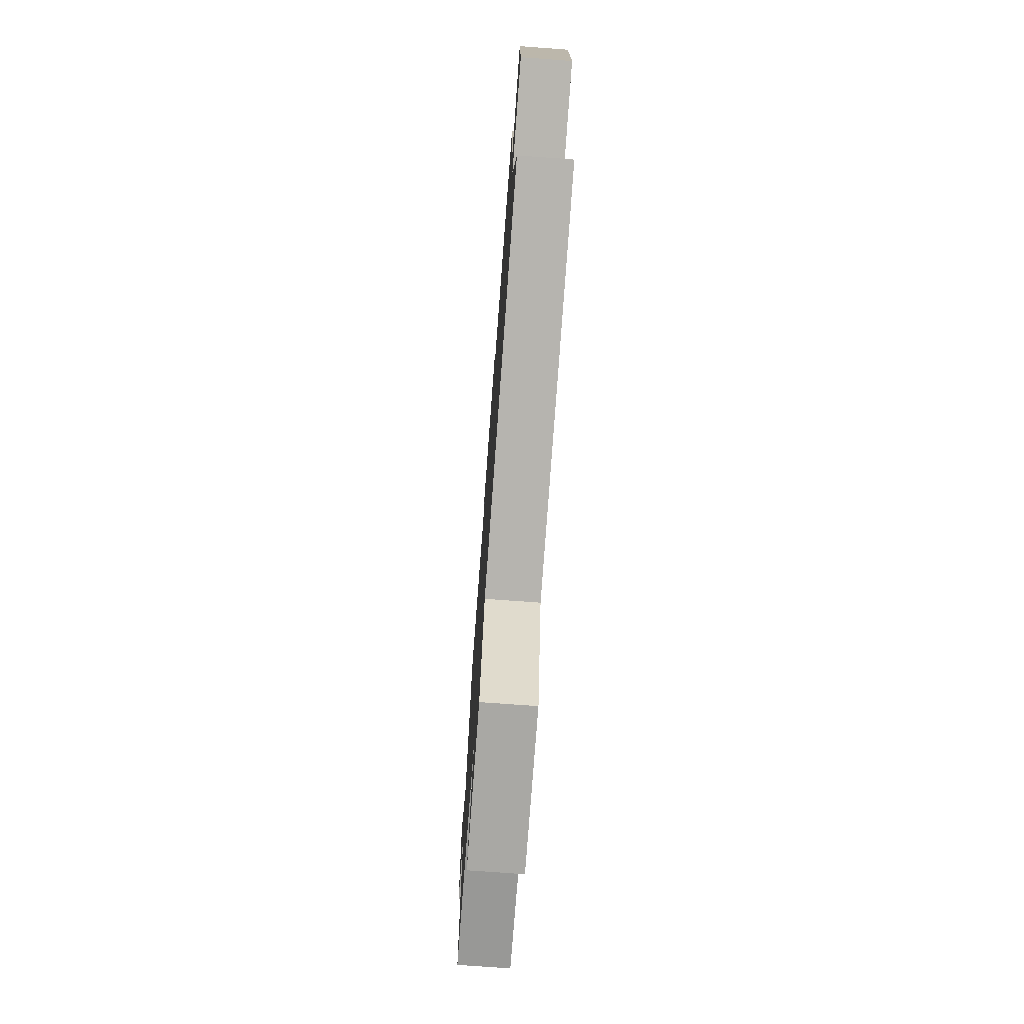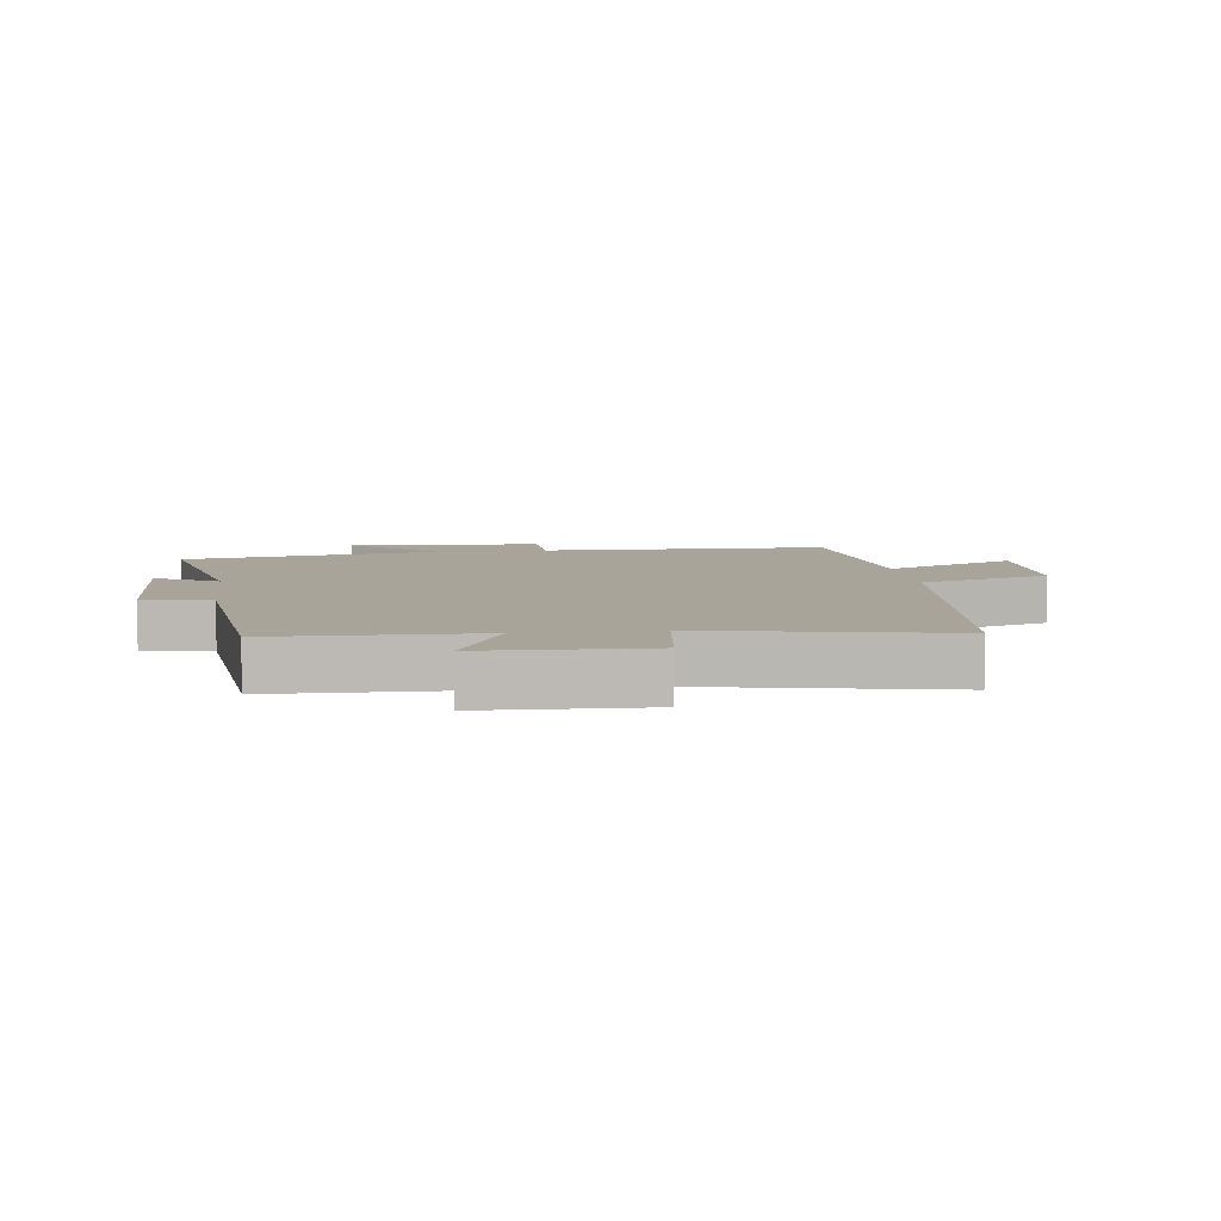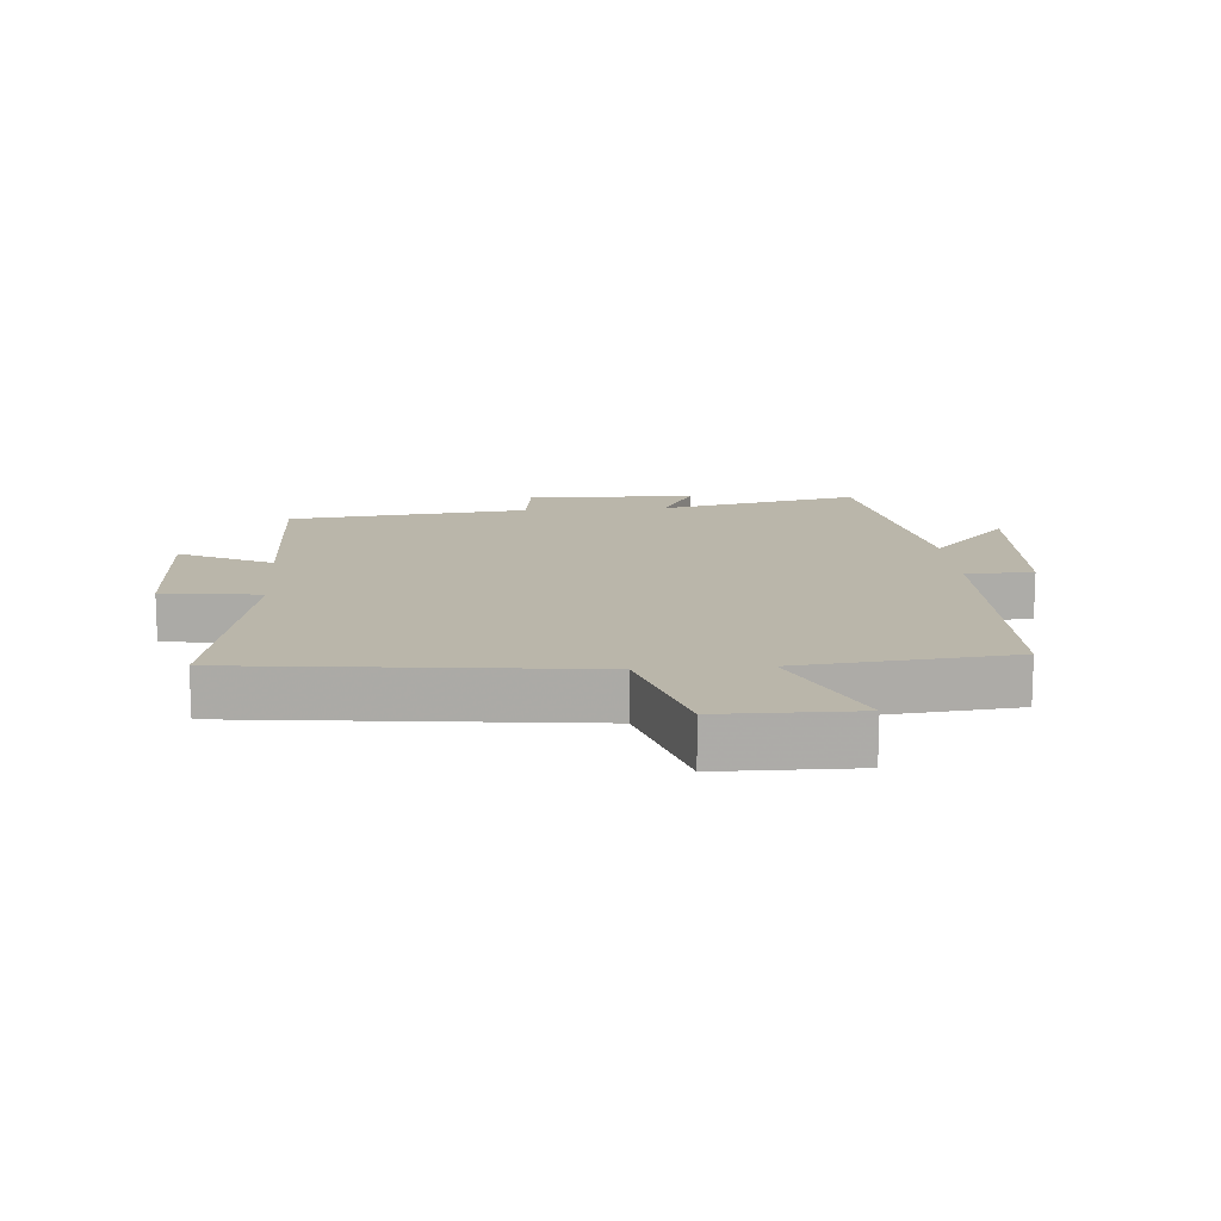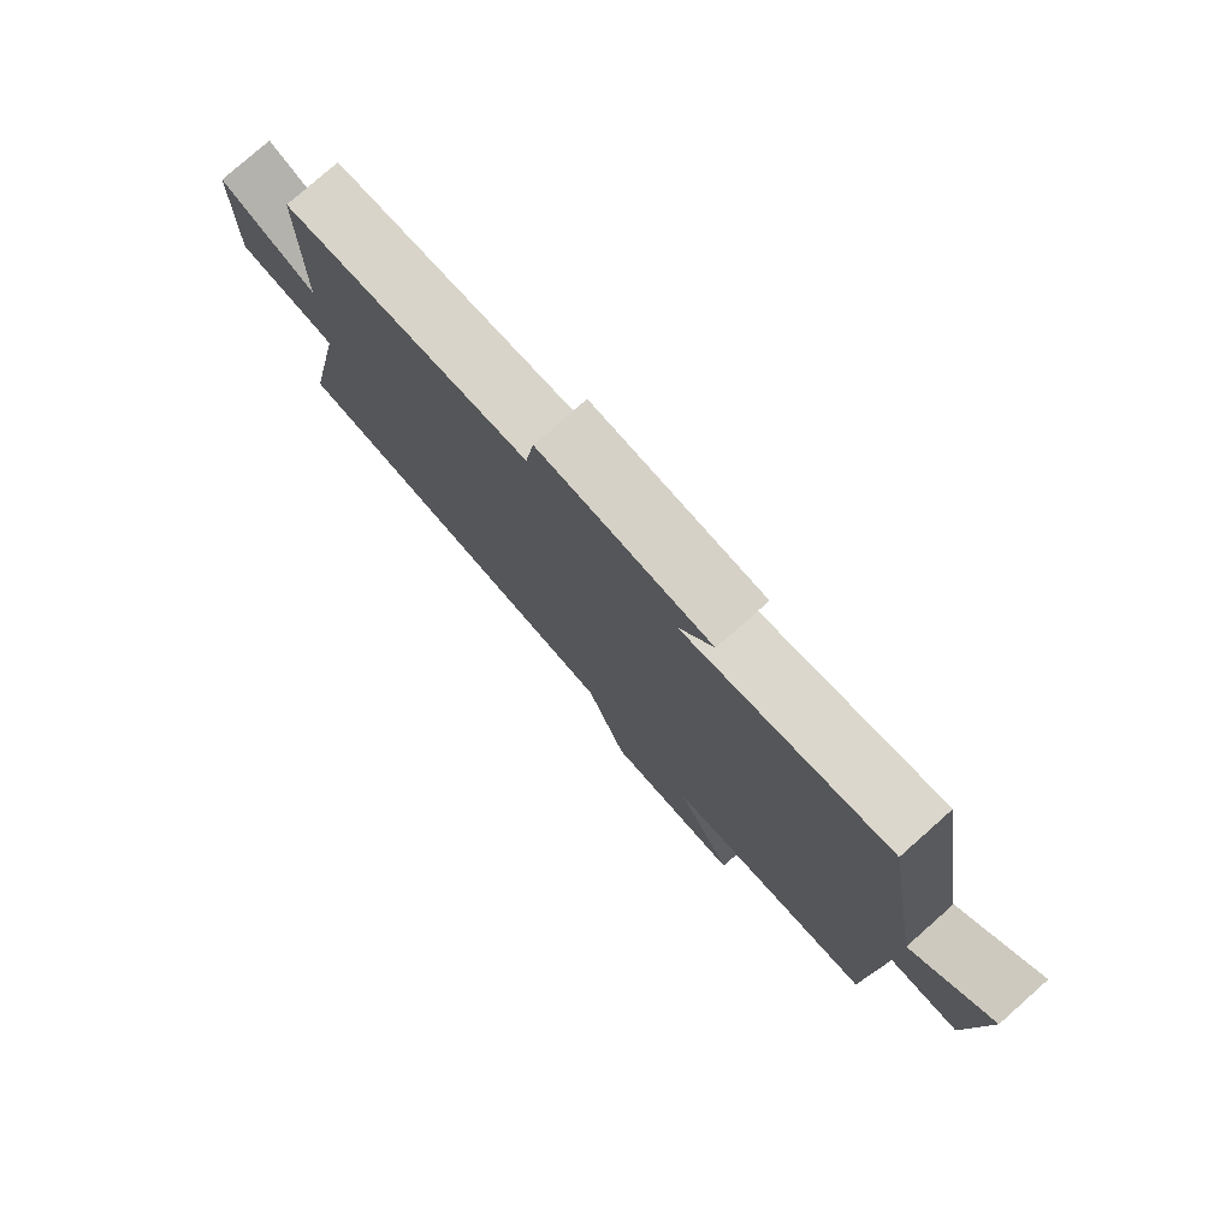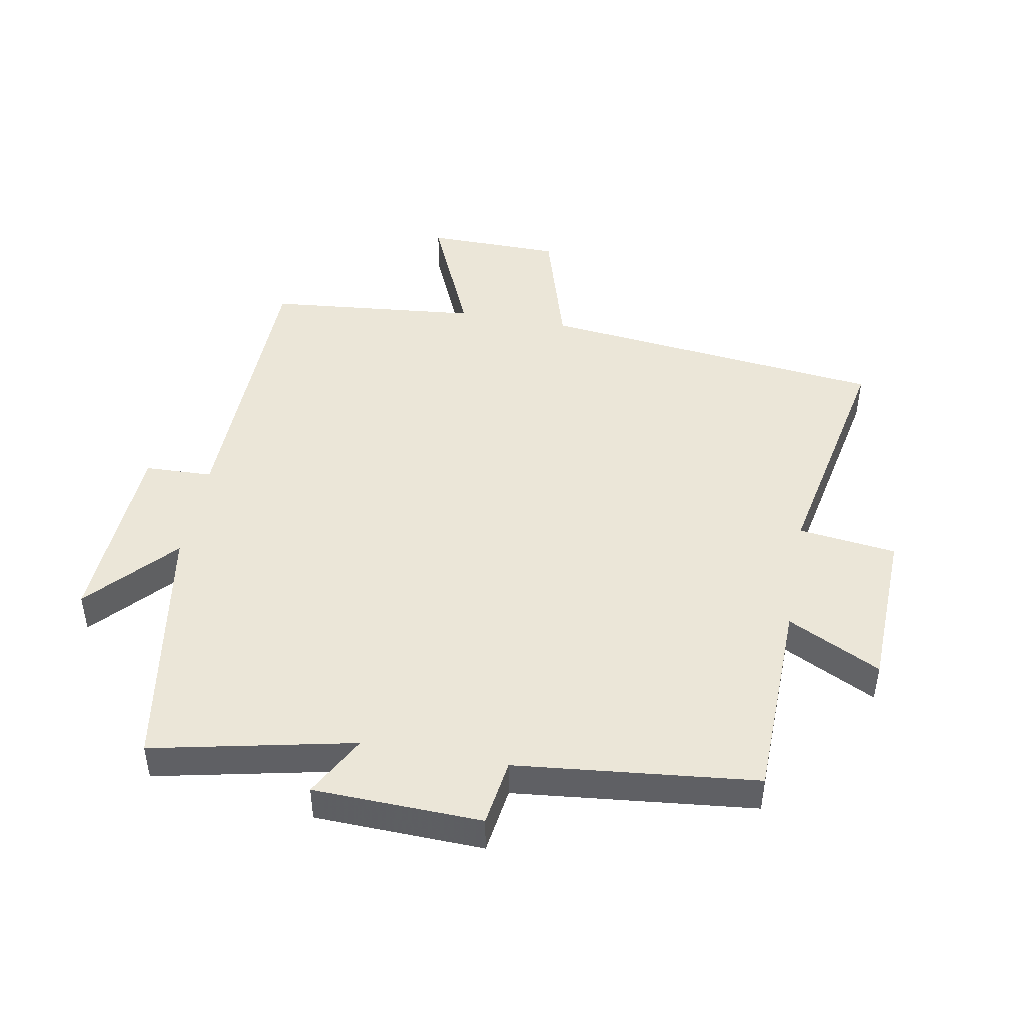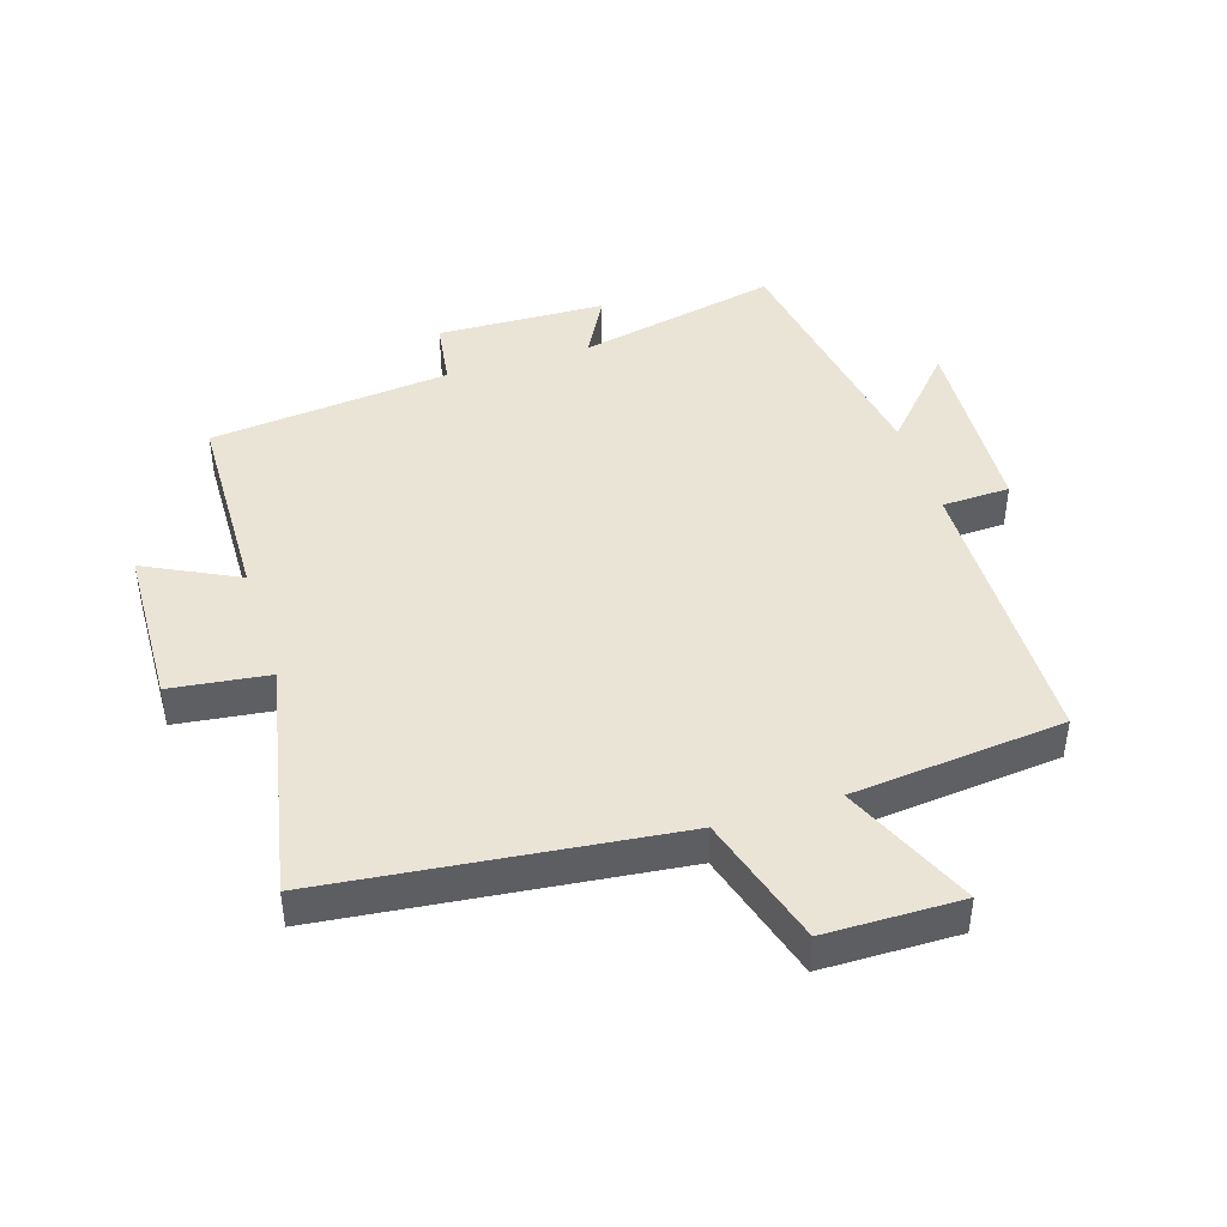
<metadata>
{"format":"obj","ext":"obj","renderer":"f3d","projection":"perspective","resolution":1024,"background":"white","views":[{"elev":-74.3,"azim":85.8,"up":"+Z"},{"elev":7.1,"azim":82.7,"up":"+Y"},{"elev":13.8,"azim":175.6,"up":"+Y"},{"elev":78.7,"azim":-131.5,"up":"+Z"},{"elev":46.1,"azim":10.5,"up":"+Y"},{"elev":43.8,"azim":162.6,"up":"+Y"}]}
</metadata>
<code>
v 0.493 0.07 0.459
v 0.5 0.07 0.139
v 0.647 0.07 0.212
v 0.655 0.07 -0.044
v 0.5 0.07 -0.063
v 0.574 0.07 -0.44
v 0.027 0.07 -0.5
v -0.035 0.07 -0.706
v -0.249 0.07 -0.708
v -0.157 0.07 -0.5
v -0.492 0.07 -0.466
v -0.5 0.07 -0.011
v -0.607 0.07 -0.007
v -0.623 0.07 0.299
v -0.5 0.07 0.163
v -0.433 0.07 0.569
v -0.115 0.07 0.5
v -0.168 0.07 0.598
v 0.098 0.07 0.606
v 0.113 0.07 0.5
v 0.493 0 0.459
v 0.5 0 0.139
v 0.647 0 0.212
v 0.655 0 -0.044
v 0.5 0 -0.063
v 0.574 0 -0.44
v 0.027 0 -0.5
v -0.035 0 -0.706
v -0.249 0 -0.708
v -0.157 0 -0.5
v -0.492 0 -0.466
v -0.5 0 -0.011
v -0.607 0 -0.007
v -0.623 0 0.299
v -0.5 0 0.163
v -0.433 0 0.569
v -0.115 0 0.5
v -0.168 0 0.598
v 0.098 0 0.606
v 0.113 0 0.5
f 17 18 19 20
f 17 20 1 2
f 15 16 17 2
f 12 13 14 15
f 10 11 12 15
f 10 15 2
f 7 8 9 10
f 5 6 7 10
f 5 10 2 3
f 3 4 5
f 40 39 38 37
f 22 21 40 37
f 22 37 36 35
f 35 34 33 32
f 35 32 31 30
f 22 35 30
f 30 29 28 27
f 30 27 26 25
f 23 22 30 25
f 25 24 23
f 1 21 22 2
f 2 22 23 3
f 3 23 24 4
f 4 24 25 5
f 5 25 26 6
f 6 26 27 7
f 7 27 28 8
f 8 28 29 9
f 9 29 30 10
f 10 30 31 11
f 11 31 32 12
f 12 32 33 13
f 13 33 34 14
f 14 34 35 15
f 15 35 36 16
f 16 36 37 17
f 17 37 38 18
f 18 38 39 19
f 19 39 40 20
f 20 40 21 1

</code>
